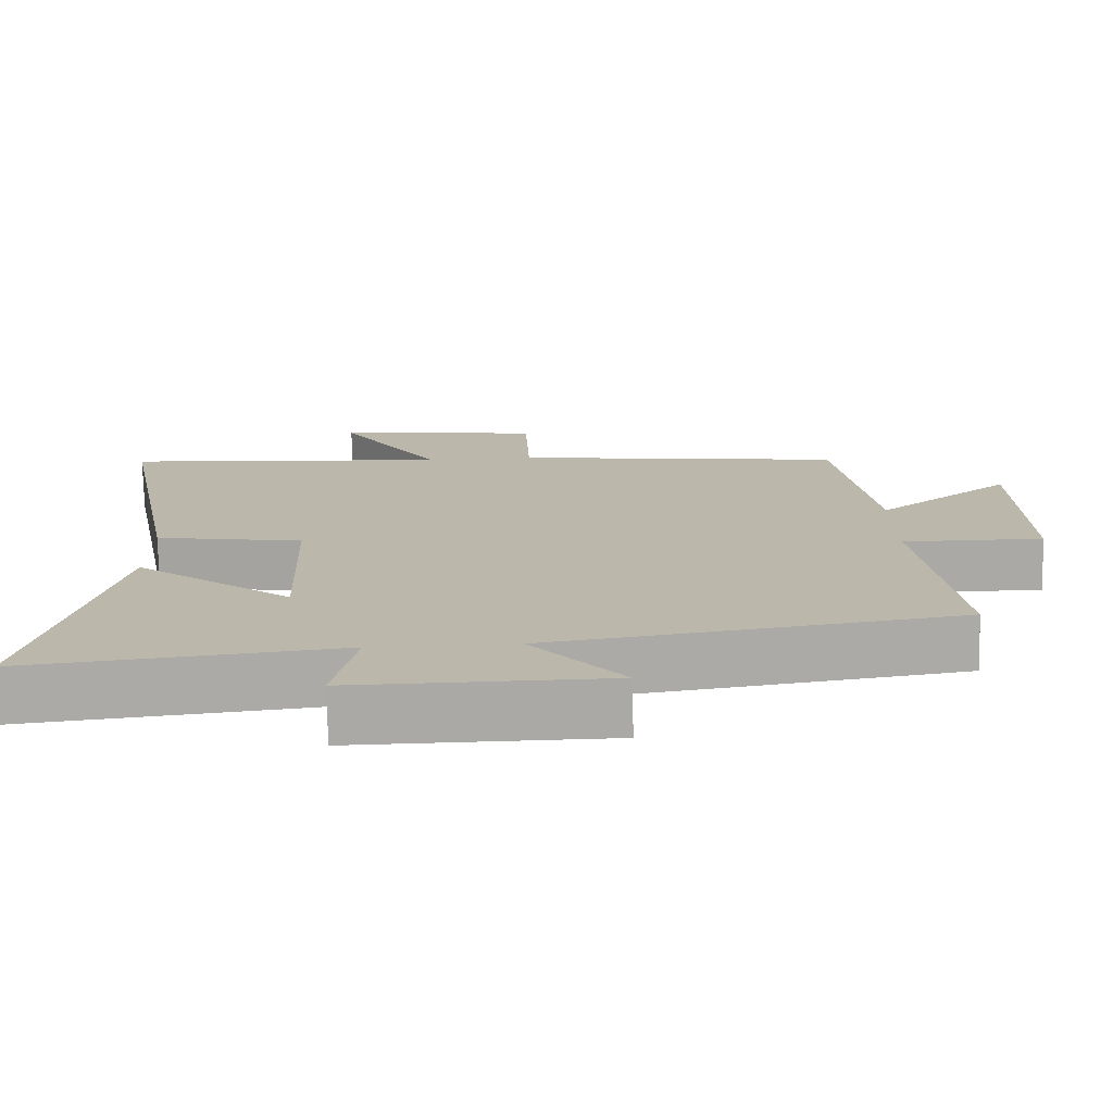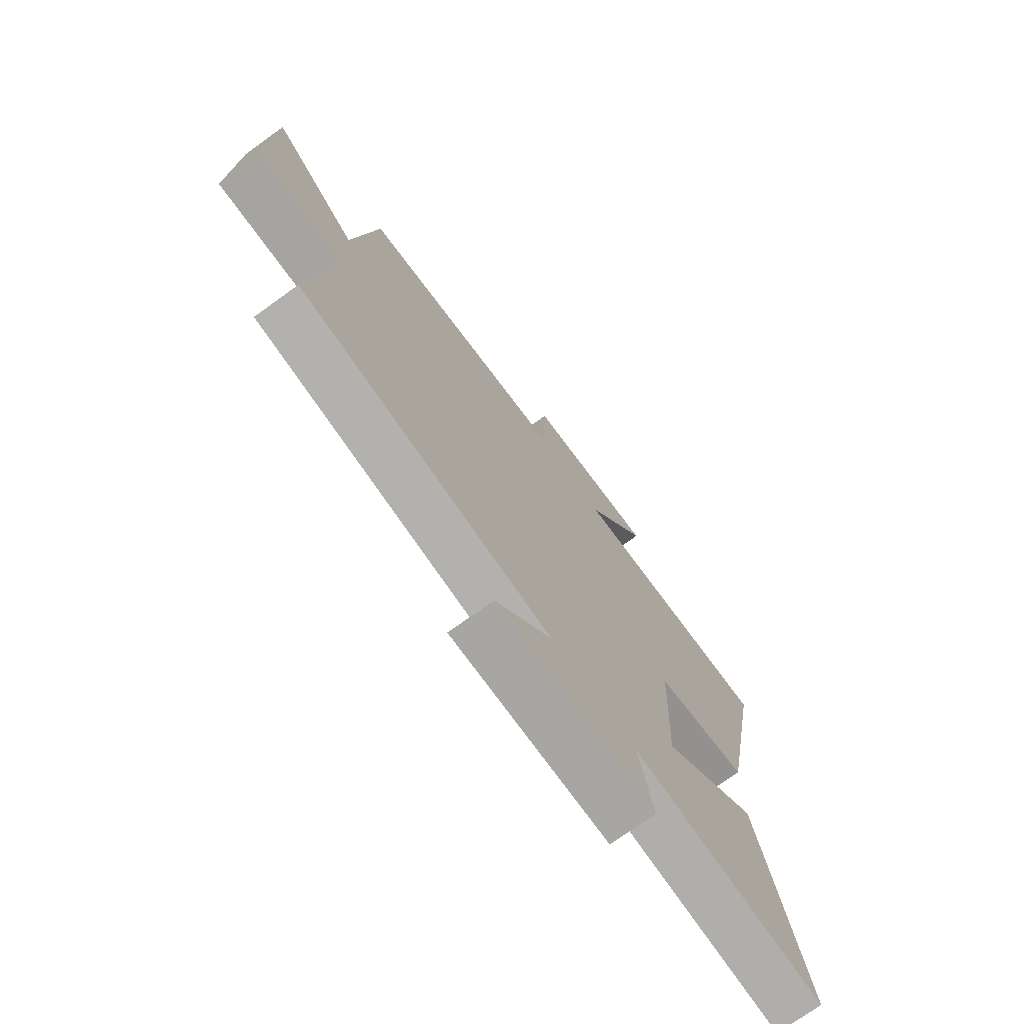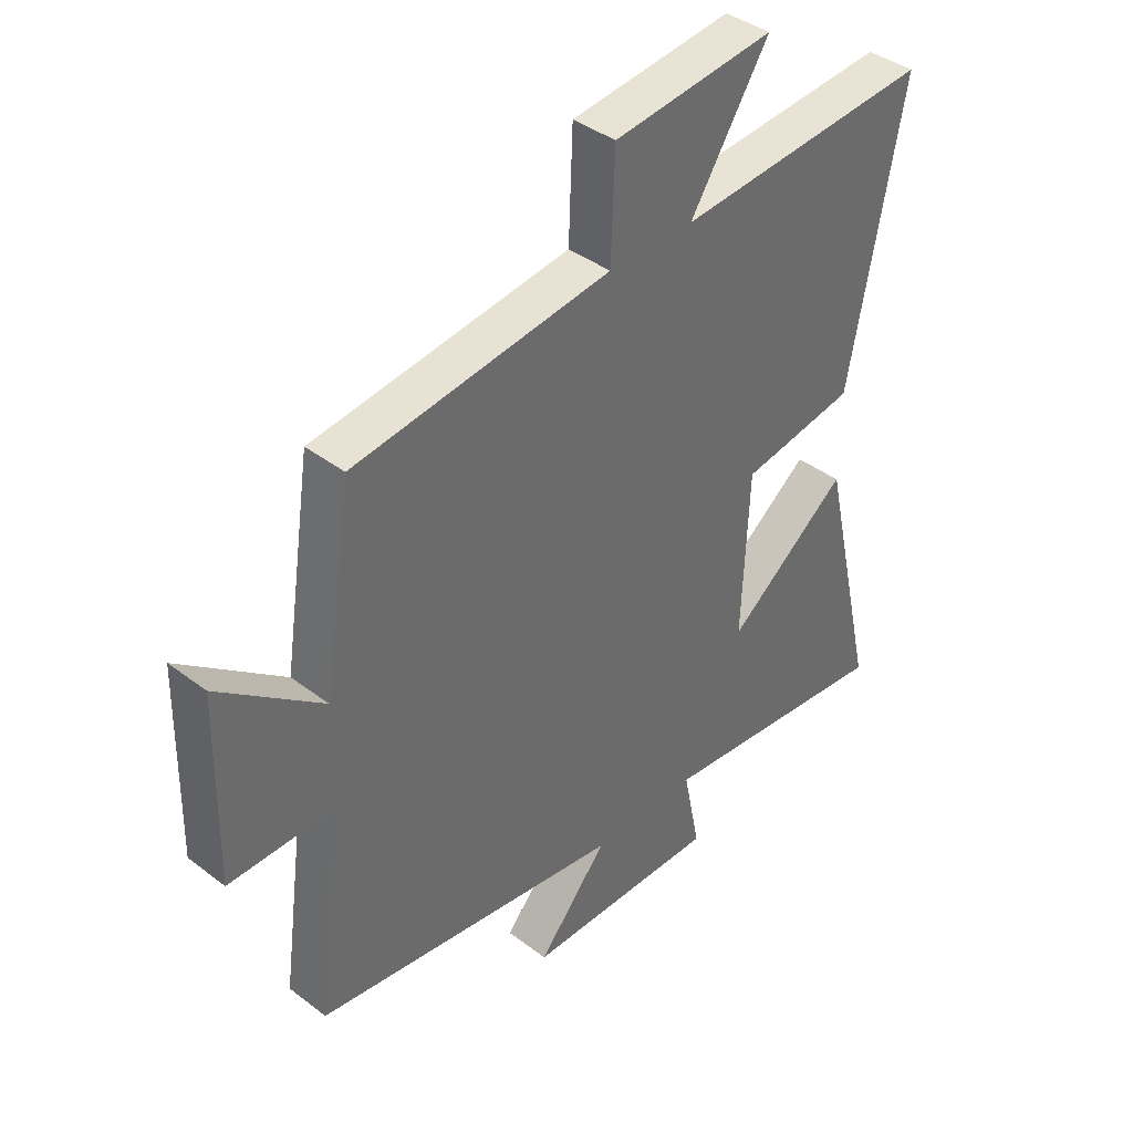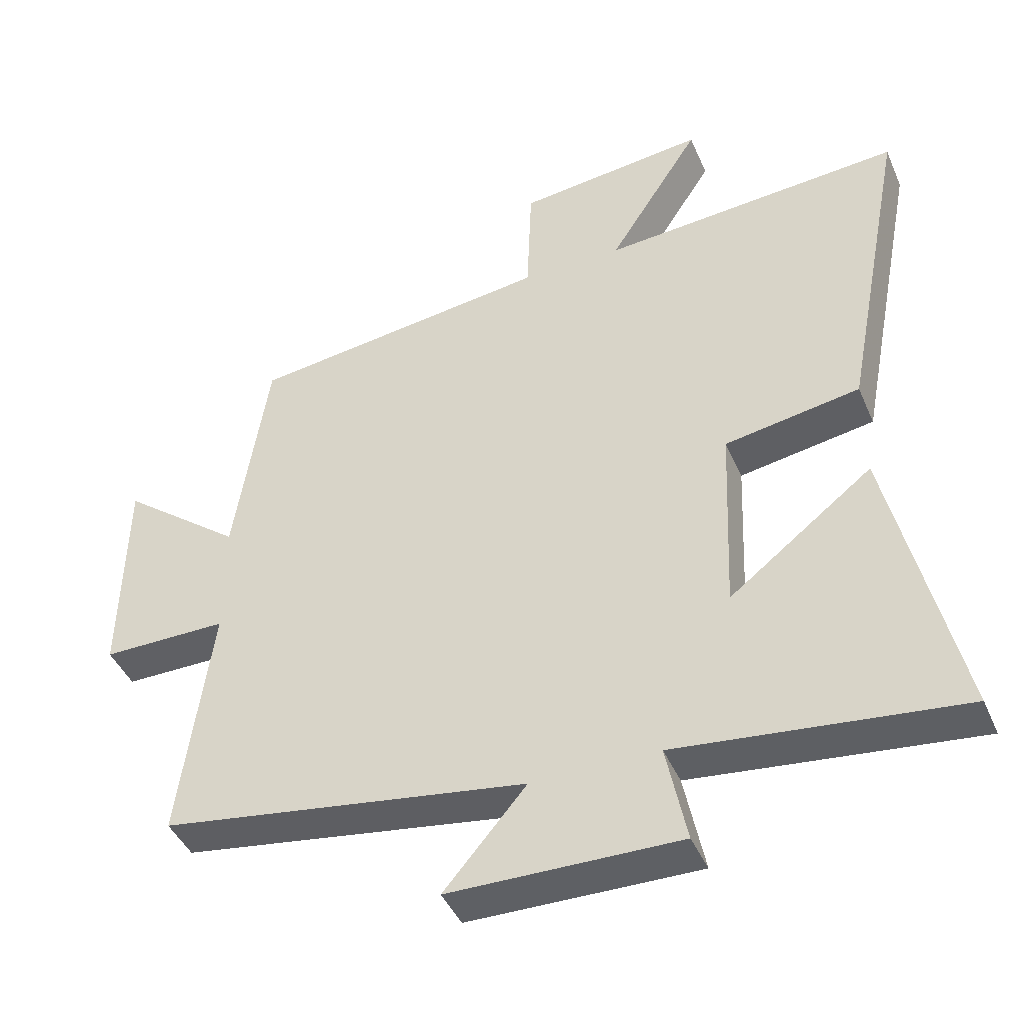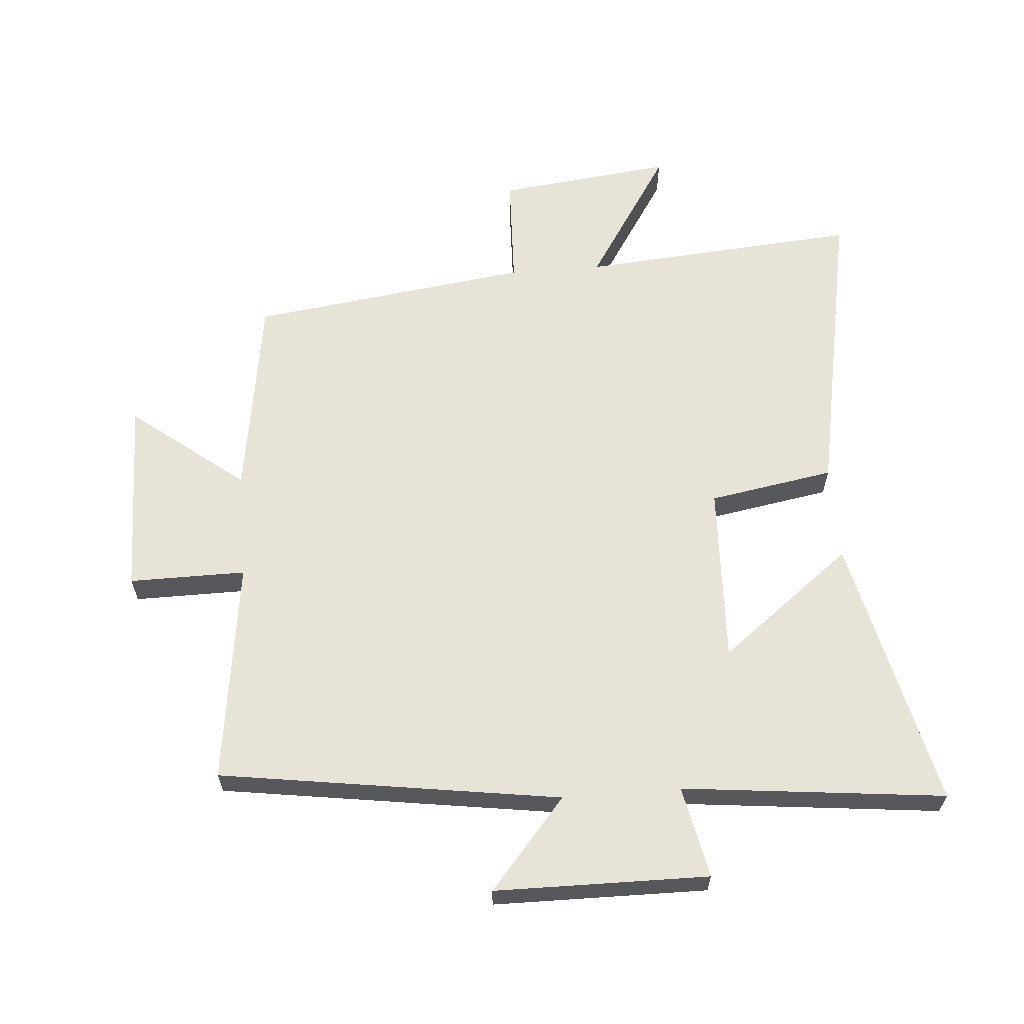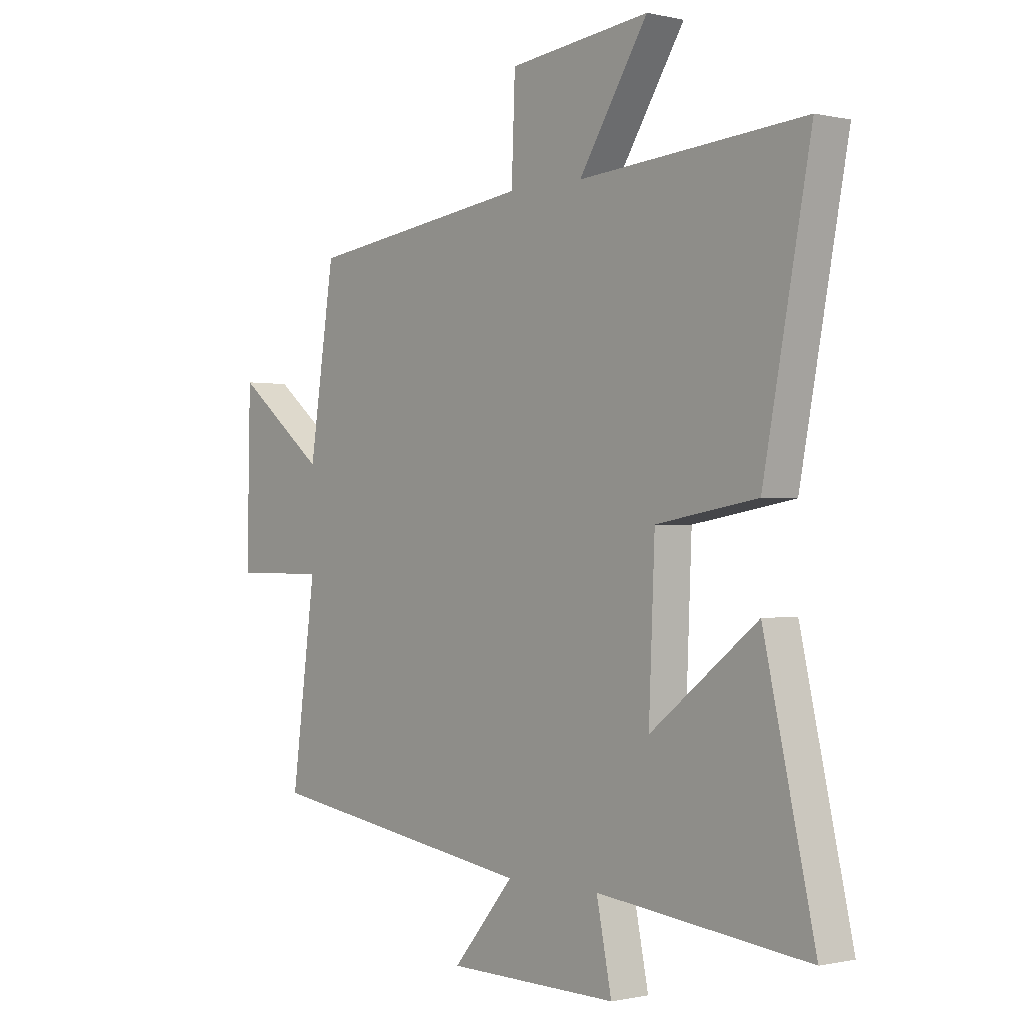
<metadata>
{"format":"obj","ext":"obj","renderer":"f3d","projection":"perspective","resolution":1024,"background":"white","views":[{"elev":-75.4,"azim":1.3,"up":"+Z"},{"elev":-73.5,"azim":125.8,"up":"+Z"},{"elev":39.8,"azim":133.3,"up":"+Z"},{"elev":-43.2,"azim":-157.7,"up":"+Z"},{"elev":62.2,"azim":175.4,"up":"+Y"},{"elev":-0.6,"azim":-130.1,"up":"+Z"}]}
</metadata>
<code>
v 0.548 0.07 -0.419
v 0.006 0.07 -0.5
v 0.128 0.07 -0.643
v -0.212 0.07 -0.647
v -0.182 0.07 -0.5
v -0.6 0.07 -0.546
v -0.5 0.07 -0.109
v -0.288 0.07 -0.273
v -0.3 0.07 0.013
v -0.5 0.07 0.047
v -0.594 0.07 0.534
v -0.148 0.07 0.5
v -0.285 0.07 0.713
v -0.005 0.07 0.681
v 0.002 0.07 0.5
v 0.45 0.07 0.441
v 0.5 0.07 0.113
v 0.68 0.07 0.254
v 0.686 0.07 -0.064
v 0.5 0.07 -0.063
v 0.548 0 -0.419
v 0.006 0 -0.5
v 0.128 0 -0.643
v -0.212 0 -0.647
v -0.182 0 -0.5
v -0.6 0 -0.546
v -0.5 0 -0.109
v -0.288 0 -0.273
v -0.3 0 0.013
v -0.5 0 0.047
v -0.594 0 0.534
v -0.148 0 0.5
v -0.285 0 0.713
v -0.005 0 0.681
v 0.002 0 0.5
v 0.45 0 0.441
v 0.5 0 0.113
v 0.68 0 0.254
v 0.686 0 -0.064
v 0.5 0 -0.063
f 17 18 19 20
f 15 16 17 20
f 15 20 1 2
f 12 13 14 15
f 12 15 2
f 9 10 11 12
f 8 9 12 2
f 5 6 7 8
f 5 8 2 3
f 3 4 5
f 40 39 38 37
f 40 37 36 35
f 22 21 40 35
f 35 34 33 32
f 22 35 32
f 32 31 30 29
f 22 32 29 28
f 28 27 26 25
f 23 22 28 25
f 25 24 23
f 1 21 22 2
f 2 22 23 3
f 3 23 24 4
f 4 24 25 5
f 5 25 26 6
f 6 26 27 7
f 7 27 28 8
f 8 28 29 9
f 9 29 30 10
f 10 30 31 11
f 11 31 32 12
f 12 32 33 13
f 13 33 34 14
f 14 34 35 15
f 15 35 36 16
f 16 36 37 17
f 17 37 38 18
f 18 38 39 19
f 19 39 40 20
f 20 40 21 1

</code>
